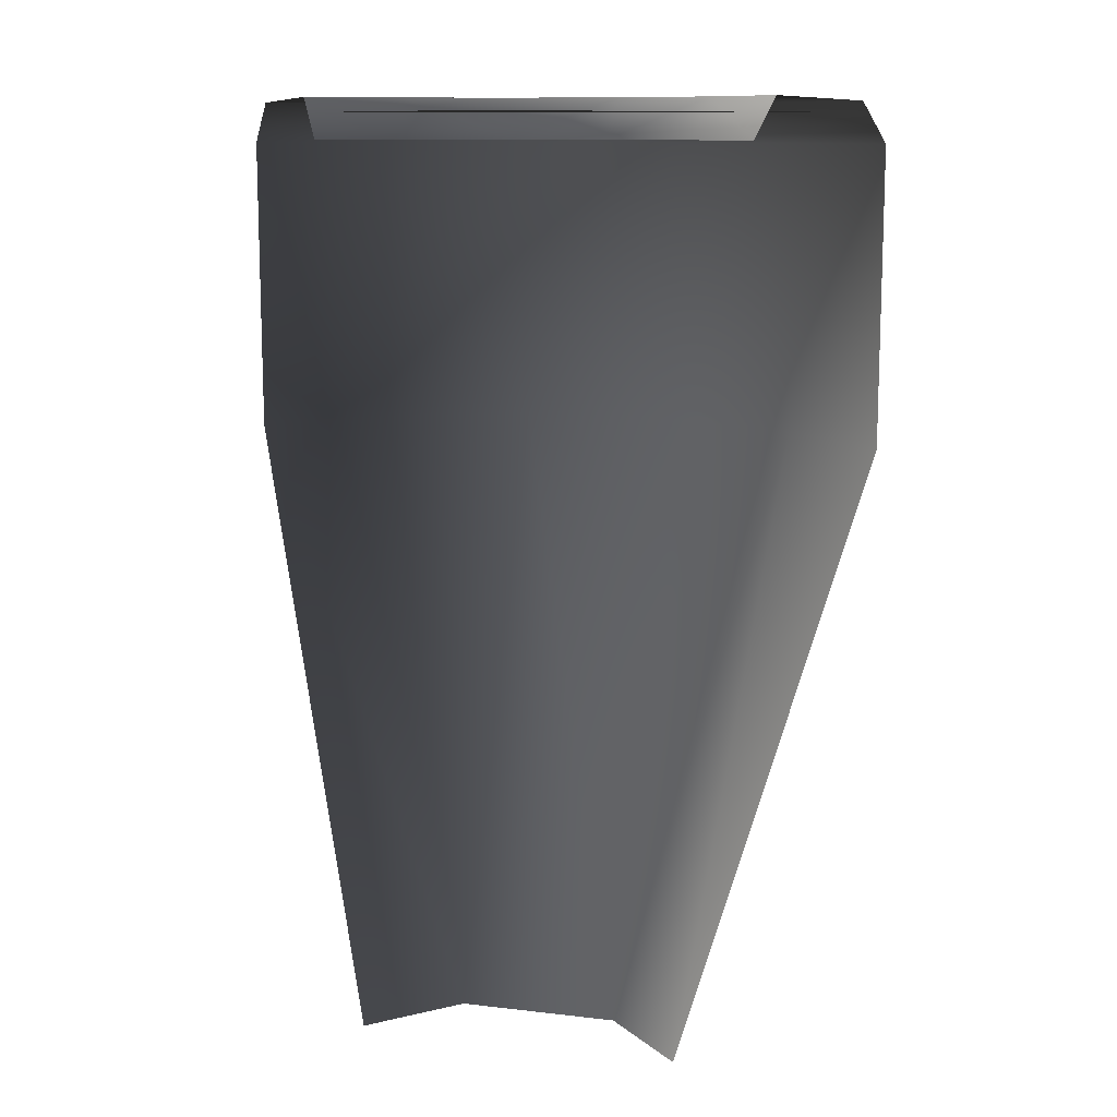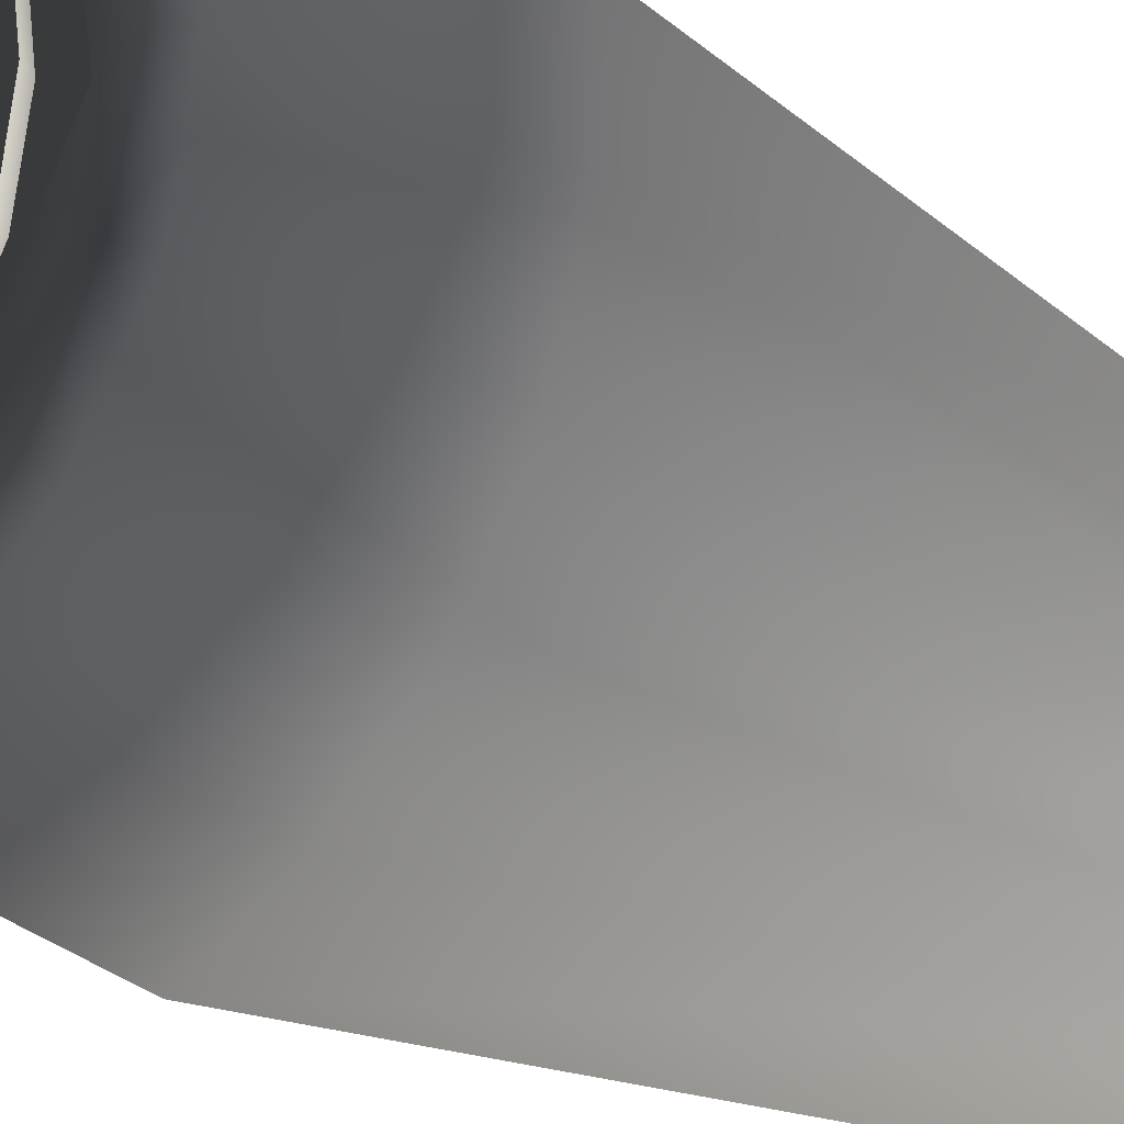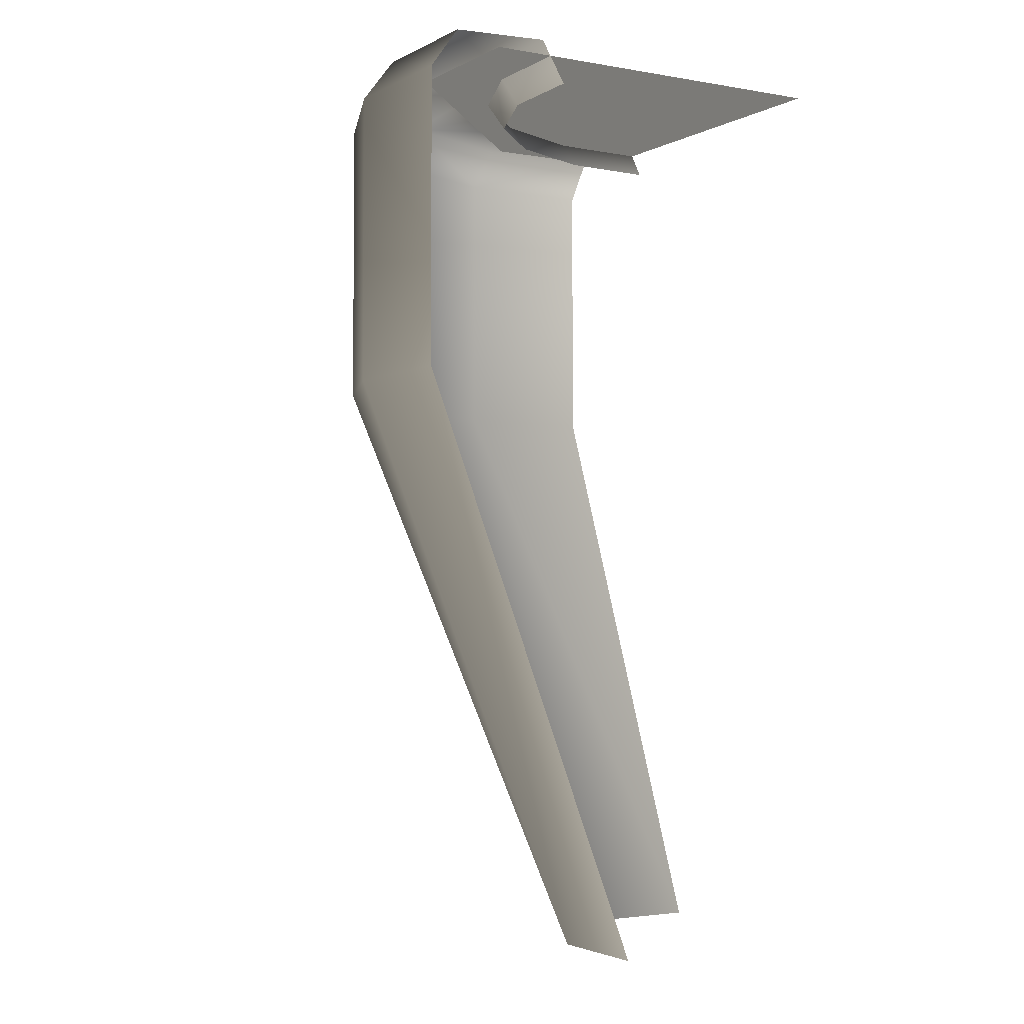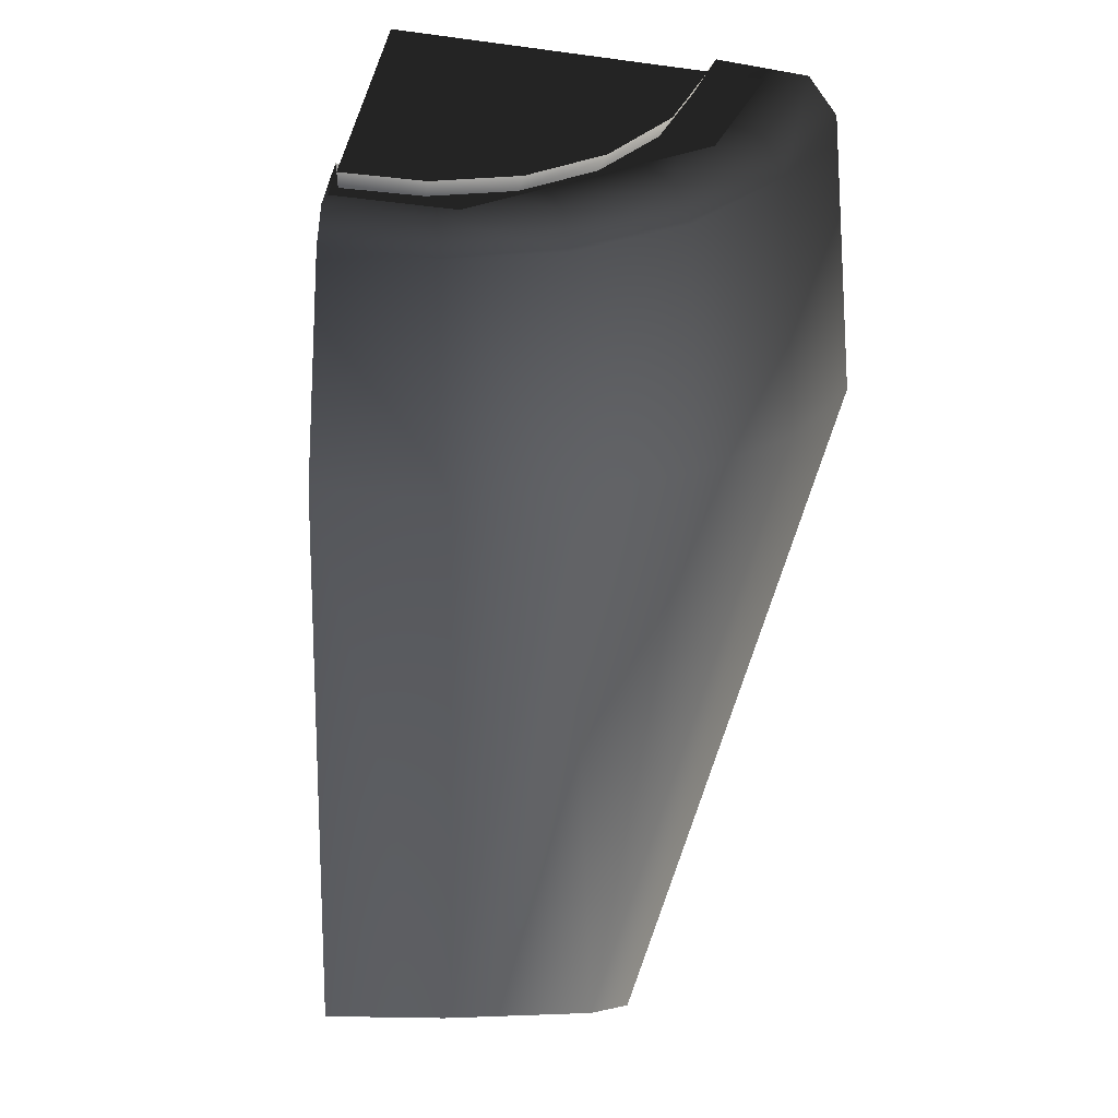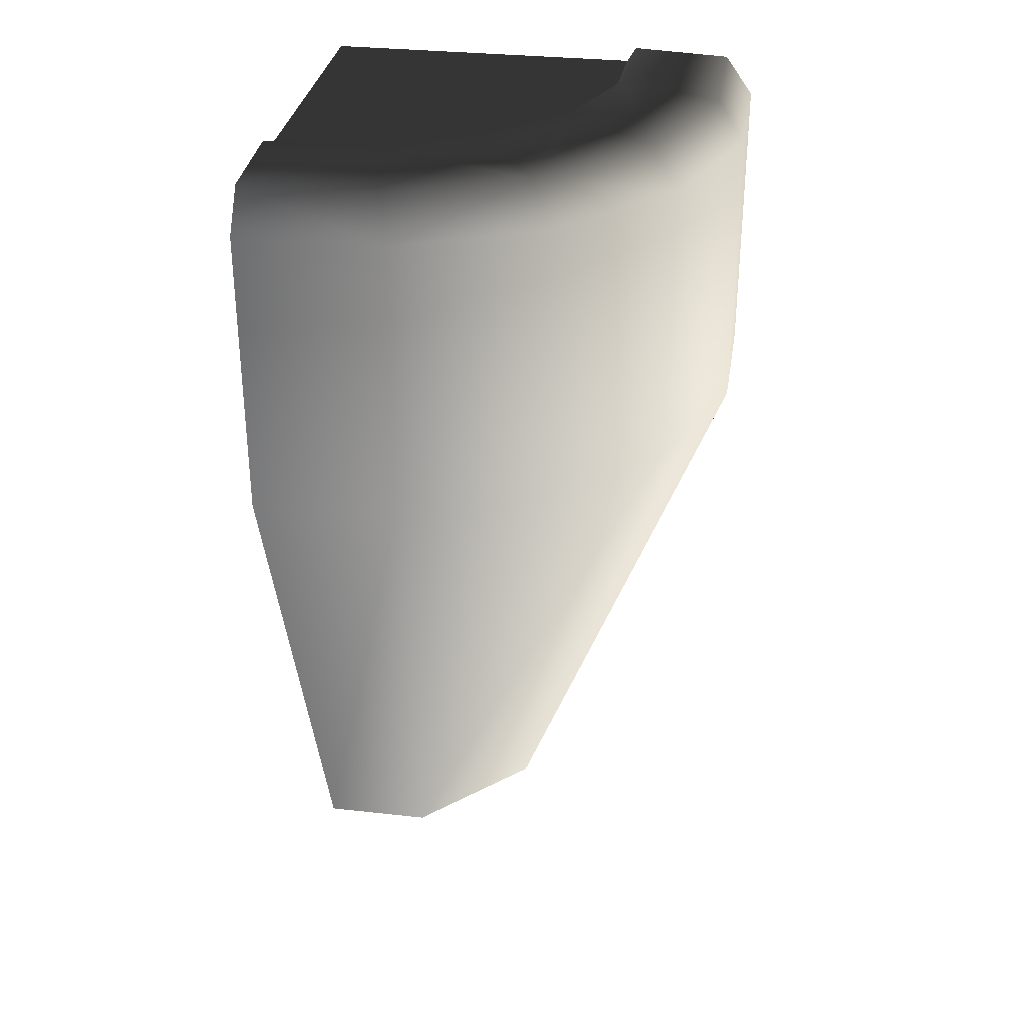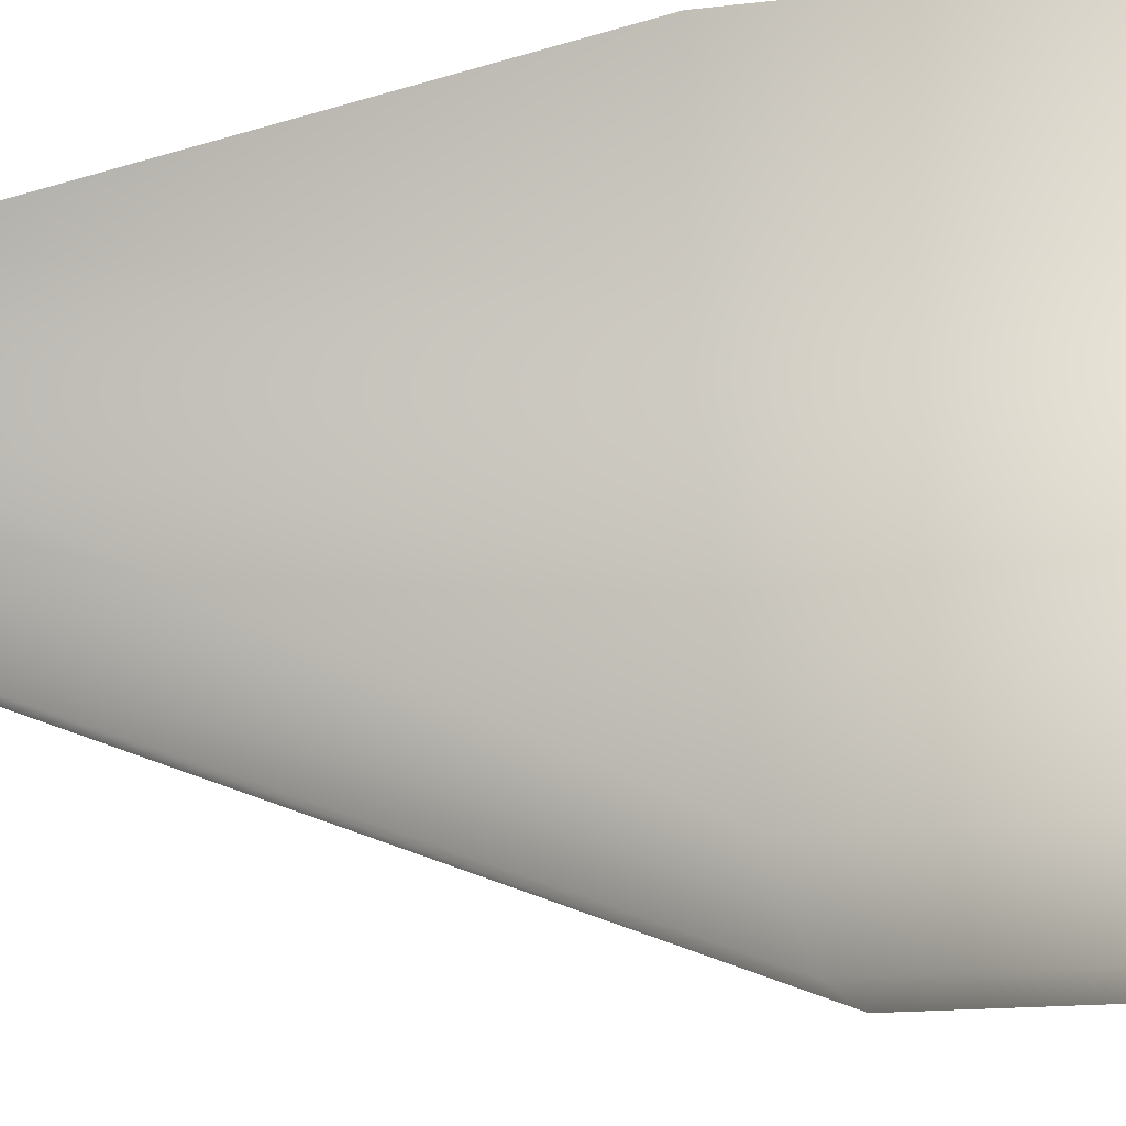
<metadata>
{"format":"obj","ext":"obj","renderer":"f3d","projection":"perspective","resolution":1024,"background":"white","views":[{"elev":11.5,"azim":-29.5,"up":"+Y"},{"elev":40.8,"azim":-56.9,"up":"+Z"},{"elev":-2.8,"azim":-121.0,"up":"+Y"},{"elev":-15.5,"azim":-15.1,"up":"+Y"},{"elev":32.0,"azim":98.9,"up":"+Y"},{"elev":-14.4,"azim":105.2,"up":"+Z"}]}
</metadata>
<code>
v  100 -141.4 35.99
v  100 -141.4 100
v  -0.0008 -400 100
v  -0.0005 -400 50
v  -100 -141.4 -100
v  -35.99 -141.4 -100
v  -50 -400 -0.0013
v  -100 -400 -0.0013
v  25.45 -141.4 -74.55
v  74.55 -141.4 -25.45
v  -54.36 6.487 -42.91
v  -40.19 4.487 -87.81
v  -100 4.487 -87.5
v  -100 6.487 -44.17
v  100 -13.01 35.99
v  100 -13.01 100
v  25.45 -13.01 -74.55
v  74.55 -13.01 -25.45
v  -100 -13.01 -100
v  -35.99 -13.01 -100
v  87.64 4.487 39.78
v  87.5 4.487 100
v  19.15 4.487 -63.62
v  63.66 4.487 -19.05
v  -9.311 6.487 -24.26
v  42.68 6.487 53.81
v  44.17 6.487 100
v  24.31 6.488 9.44
v  -100 -11.47 -33.34
v  -57.91 -11.47 -31.68
v  -16.42 -11.47 -14.42
v  31.44 -11.47 57.32
v  33.34 -11.47 100
v  14.47 -11.47 16.56
v  -33.33 -0 -66.67
v  -100 0 100
v  66.67 0 33.33
v  -100 -0 -66.67
v  66.67 0 100
g wall_corner_convex_d
f 1 2 3 4
f 5 6 7 8
f 9 10 4 7
f 11 12 13 14
f 2 1 15 16
f 10 9 17 18
f 6 5 19 20
f 15 21 22 16
f 17 23 24 18
f 19 13 12 20
f 1 4 10
f 6 9 7
f 1 10 18 15
f 9 6 20 17
f 23 12 11 25
f 22 21 26 27
f 24 21 15 18
f 12 23 17 20
f 24 28 26 21
f 24 23 25 28
f 14 29 30 11
f 11 30 31 25
f 26 32 33 27
f 34 32 26 28
f 31 34 28 25
f 35 36 37
f 35 38 36
f 36 39 37

</code>
